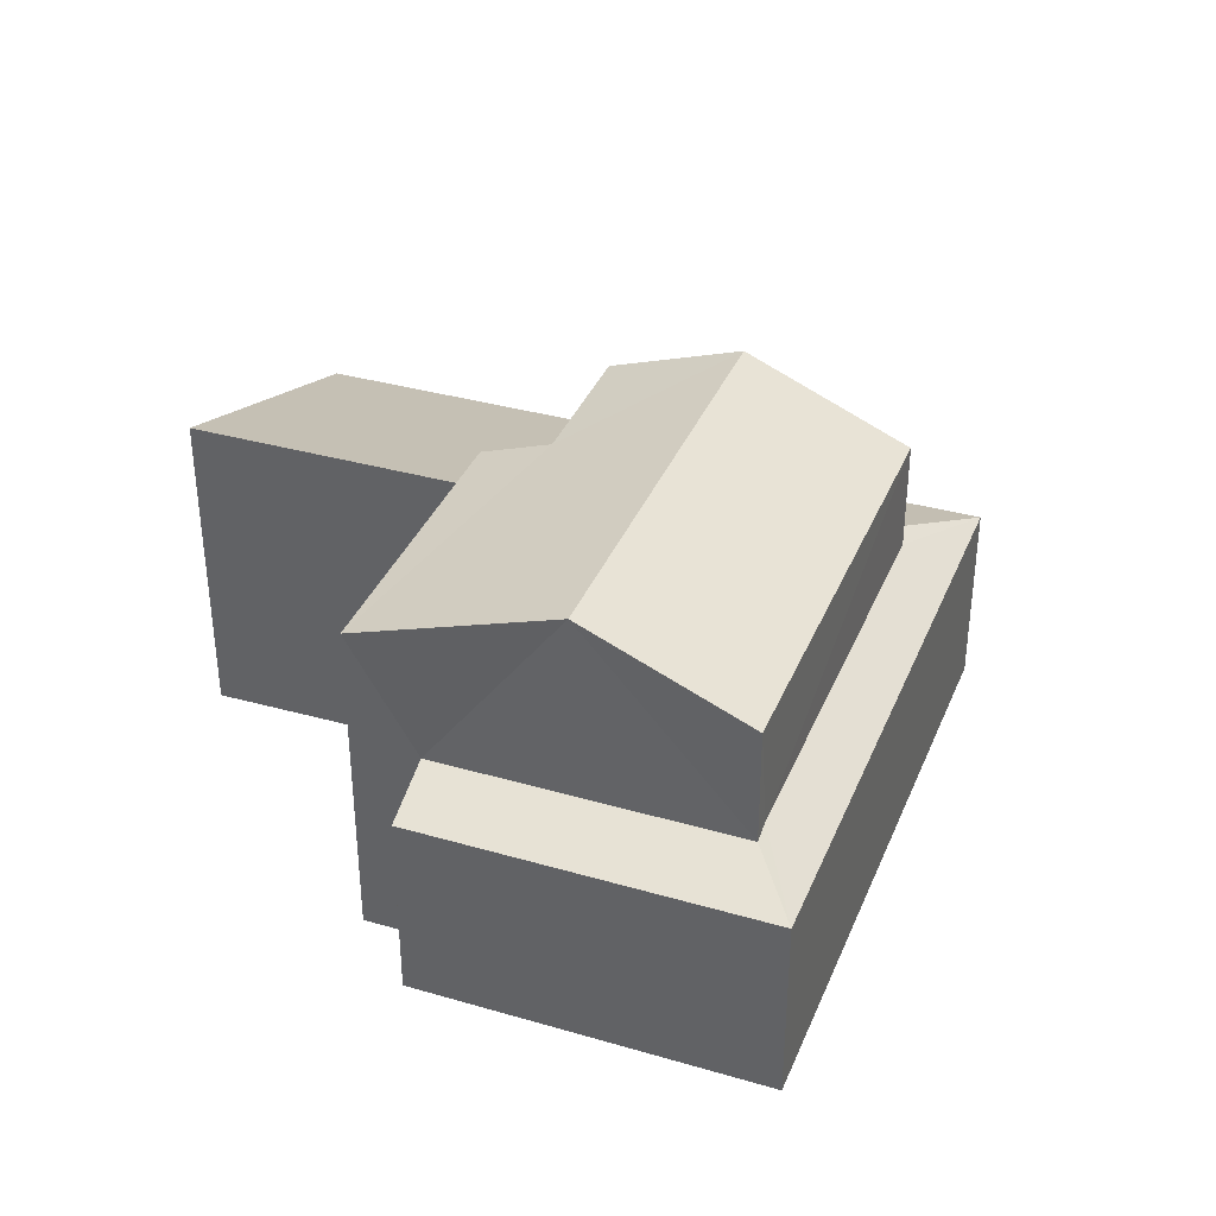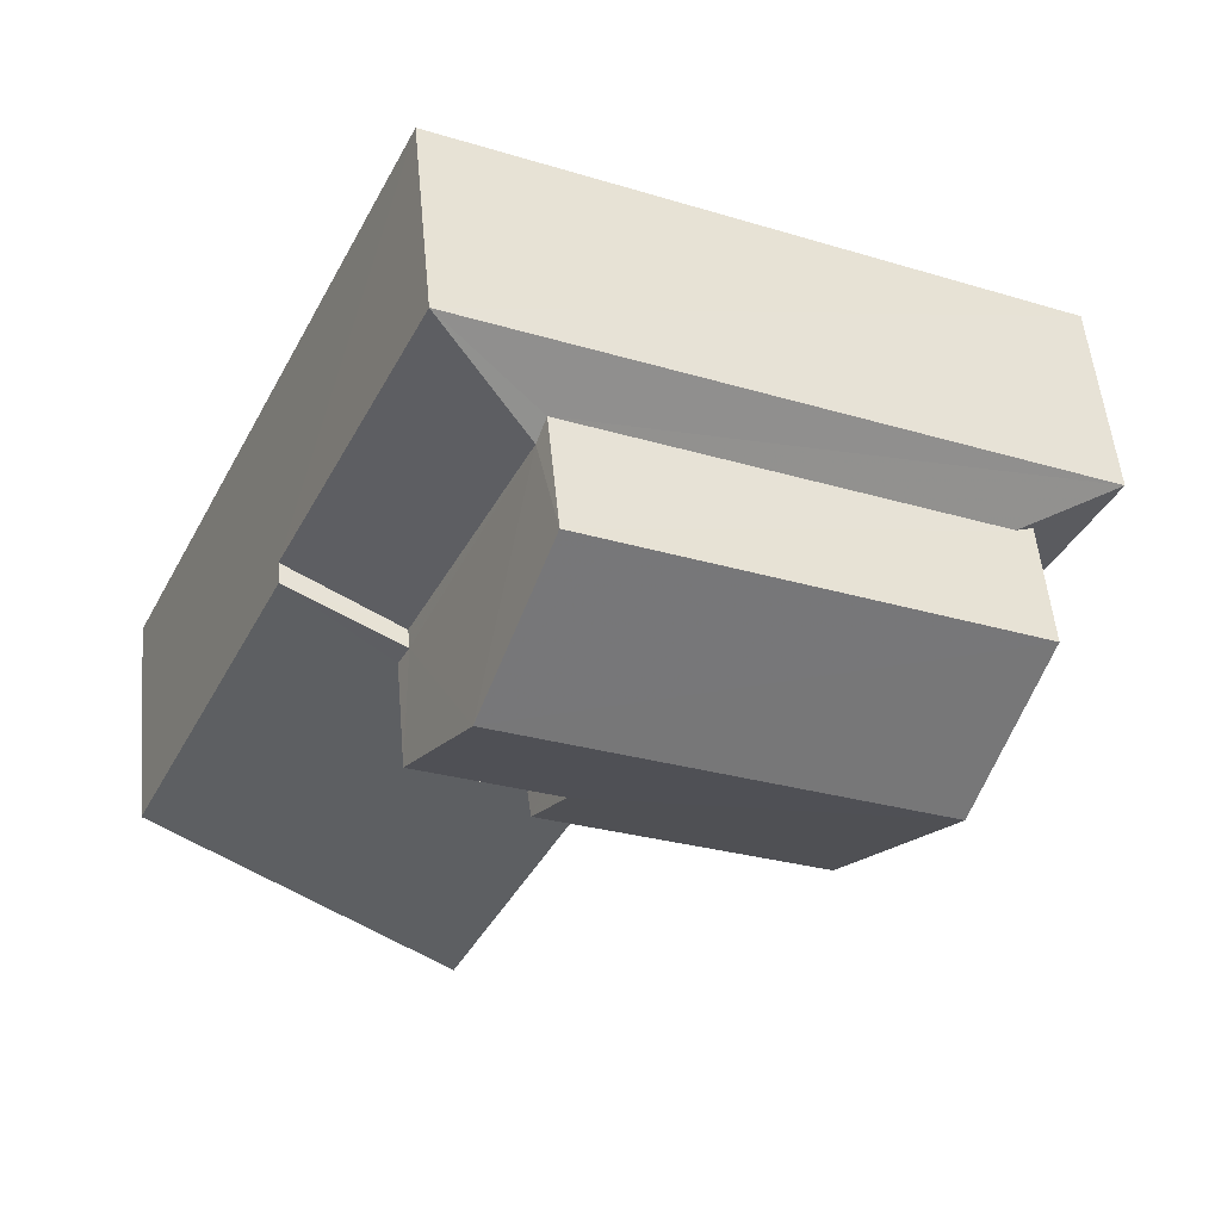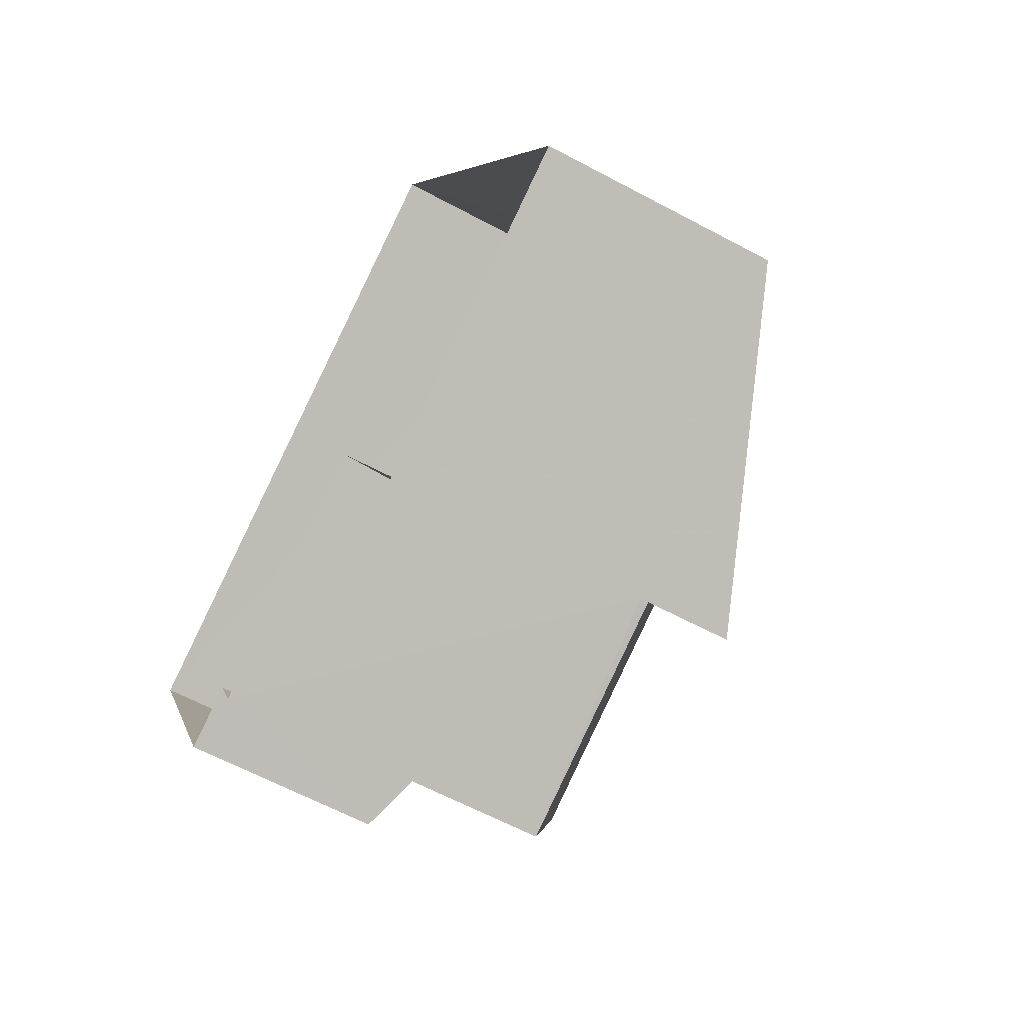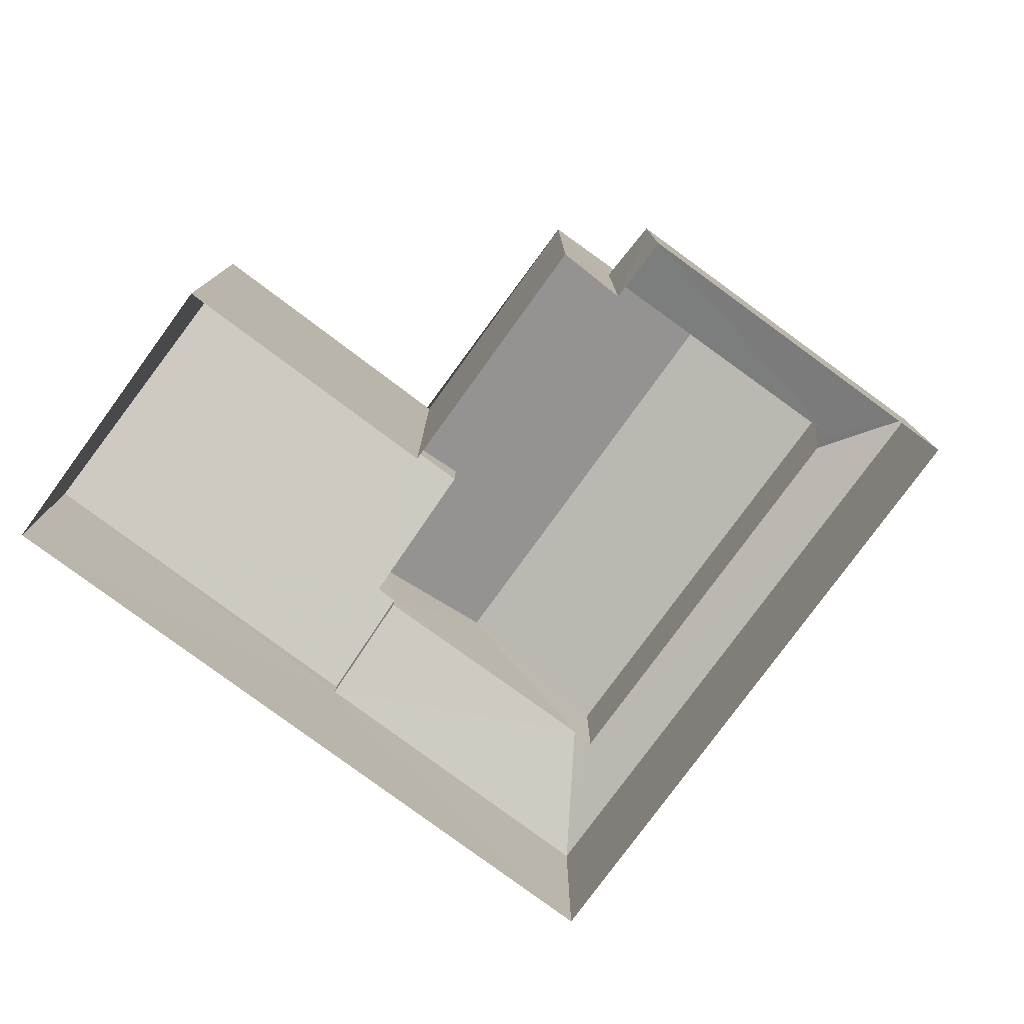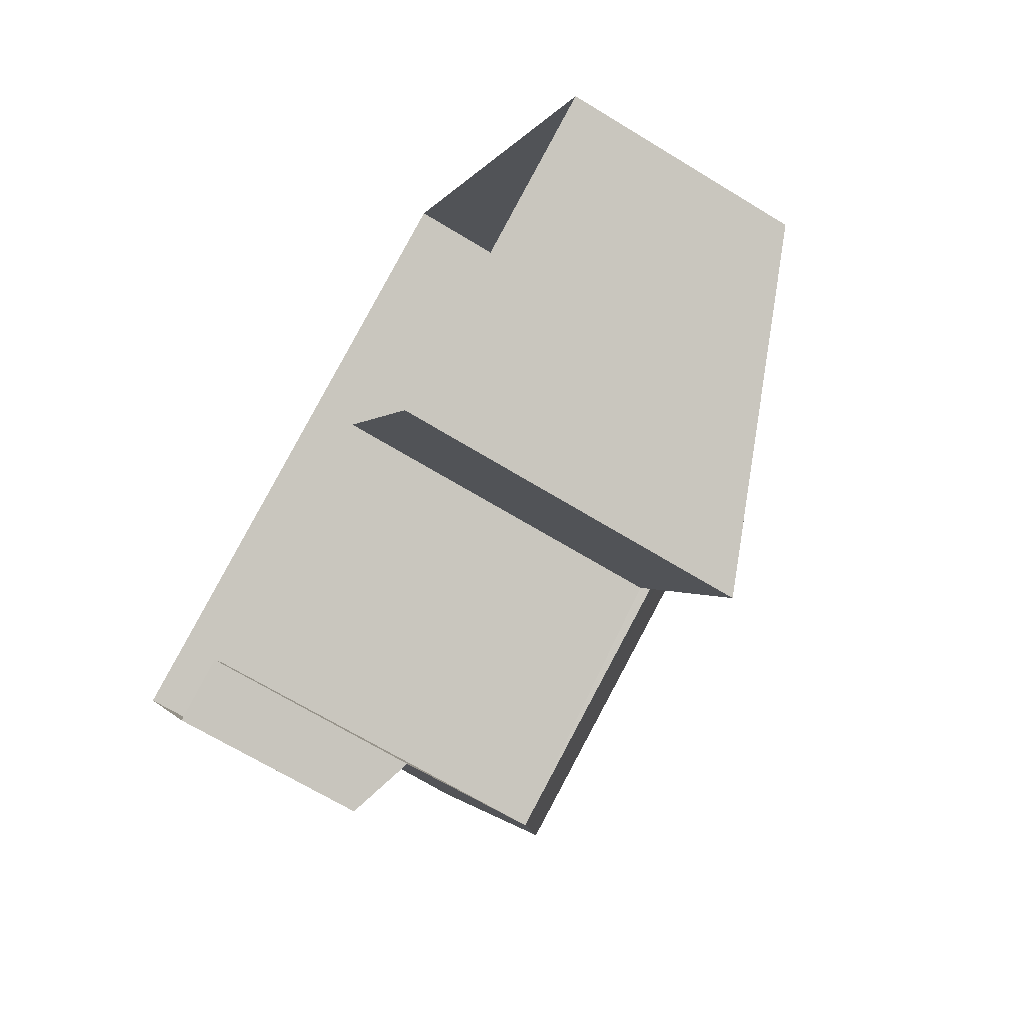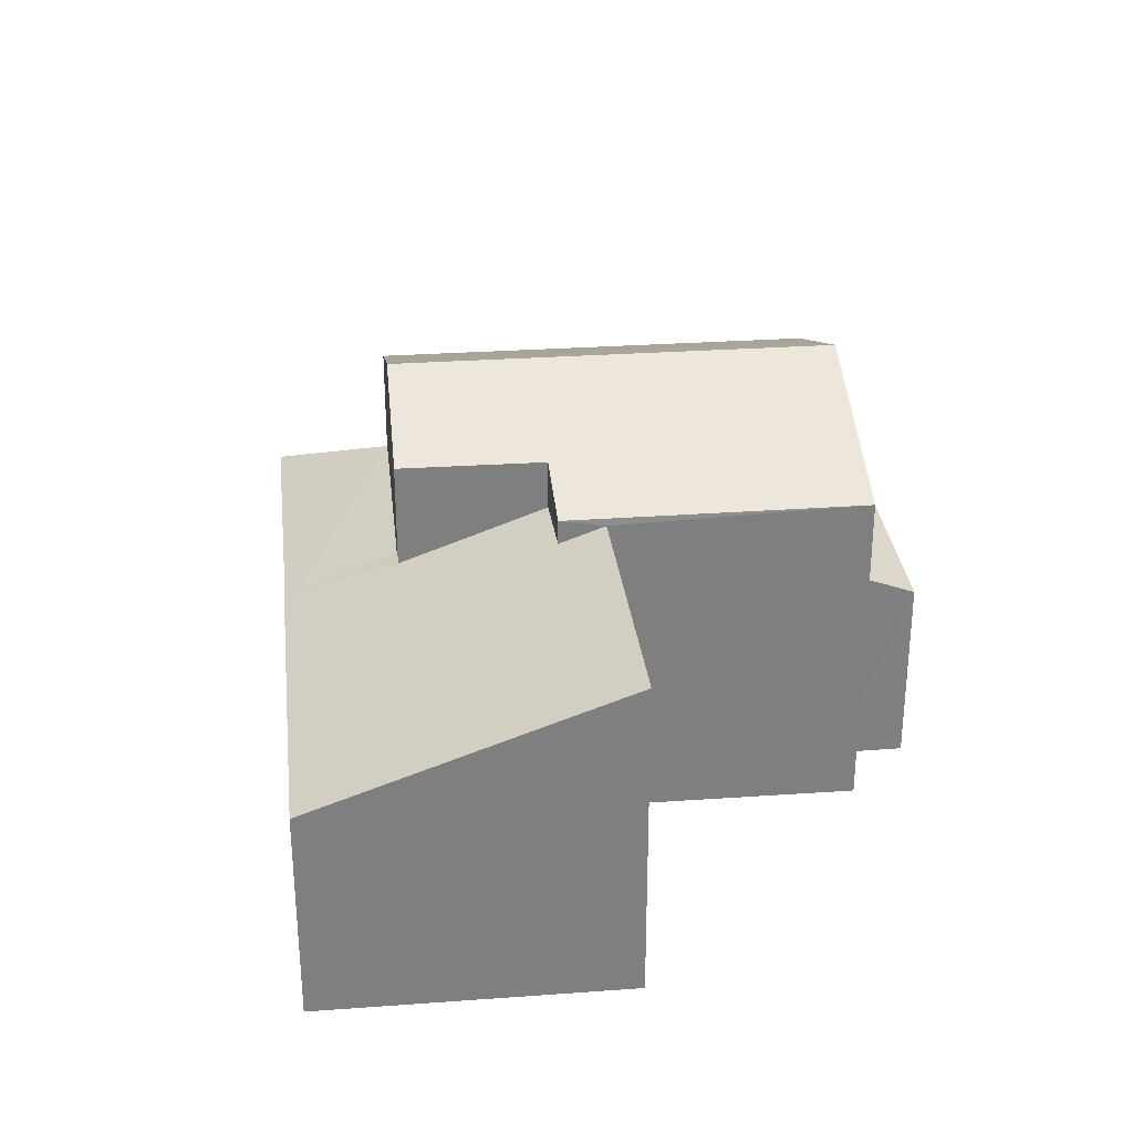
<metadata>
{"format":"obj","ext":"obj","renderer":"f3d","projection":"perspective","resolution":1024,"background":"white","views":[{"elev":36.5,"azim":84.8,"up":"+Z"},{"elev":54.0,"azim":-5.1,"up":"+Y"},{"elev":-62.2,"azim":-118.5,"up":"+Y"},{"elev":-78.2,"azim":28.1,"up":"+Z"},{"elev":-69.1,"azim":-121.4,"up":"+Y"},{"elev":30.5,"azim":-31.8,"up":"+Z"}]}
</metadata>
<code>
v -3.178e+05 4.309e+04 33.58
v -3.178e+05 4.309e+04 33.57
v -3.178e+05 4.309e+04 33.57
v -3.179e+05 4.308e+04 33.57
v -3.178e+05 4.308e+04 33.57
v -3.178e+05 4.308e+04 33.57
v -3.178e+05 4.308e+04 33.57
v -3.178e+05 4.308e+04 33.57
v -3.178e+05 4.309e+04 36.48
v -3.178e+05 4.309e+04 36.86
v -3.178e+05 4.308e+04 36.48
v -3.178e+05 4.308e+04 36.86
v -3.178e+05 4.309e+04 36.97
v -3.178e+05 4.309e+04 37.44
v -3.178e+05 4.309e+04 36.81
v -3.178e+05 4.309e+04 37.44
v -3.178e+05 4.309e+04 38.27
v -3.178e+05 4.309e+04 38.27
v -3.178e+05 4.309e+04 38.52
v -3.178e+05 4.308e+04 38.55
v -3.179e+05 4.308e+04 36.84
v -3.178e+05 4.309e+04 36.98
v -3.178e+05 4.309e+04 36.49
v -3.178e+05 4.309e+04 37.17
v -3.178e+05 4.309e+04 38.65
v -3.178e+05 4.309e+04 38.66
v -3.178e+05 4.309e+04 39.73
v -3.178e+05 4.309e+04 39.72
v -3.178e+05 4.309e+04 39.03
v -3.178e+05 4.308e+04 38.65
v -3.178e+05 4.309e+04 39.03
v -3.178e+05 4.309e+04 38.65
v -3.178e+05 4.309e+04 36.49
v -3.178e+05 4.309e+04 37.15
f 1 2 3
f 1 3 4
f 2 5 6
f 4 3 7
f 3 6 8
f 2 6 3
f 9 10 11
f 11 10 12
f 13 10 9
f 14 15 16
f 17 16 18
f 19 18 20
f 16 15 21
f 20 18 21
f 18 16 21
f 22 9 23
f 23 24 22
f 13 9 22
f 25 26 27
f 28 25 27
f 27 29 28
f 28 29 30
f 27 31 29
f 30 29 32
f 24 33 34
f 24 23 33
f 17 18 32
f 29 17 32
f 21 33 4
f 4 33 1
f 21 15 33
f 1 33 23
f 11 12 6
f 5 11 6
f 13 26 25
f 25 10 13
f 22 26 13
f 21 4 7
f 20 21 7
f 17 29 31
f 16 17 31
f 34 15 14
f 34 33 15
f 8 6 12
f 8 12 30
f 30 12 28
f 12 10 28
f 10 25 28
f 19 20 7
f 3 19 7
f 3 8 19
f 8 30 19
f 19 32 18
f 30 32 19
f 9 5 2
f 9 11 5
f 24 34 14
f 26 22 24
f 26 24 27
f 14 16 31
f 14 31 27
f 24 14 27
f 23 2 1
f 23 9 2

</code>
